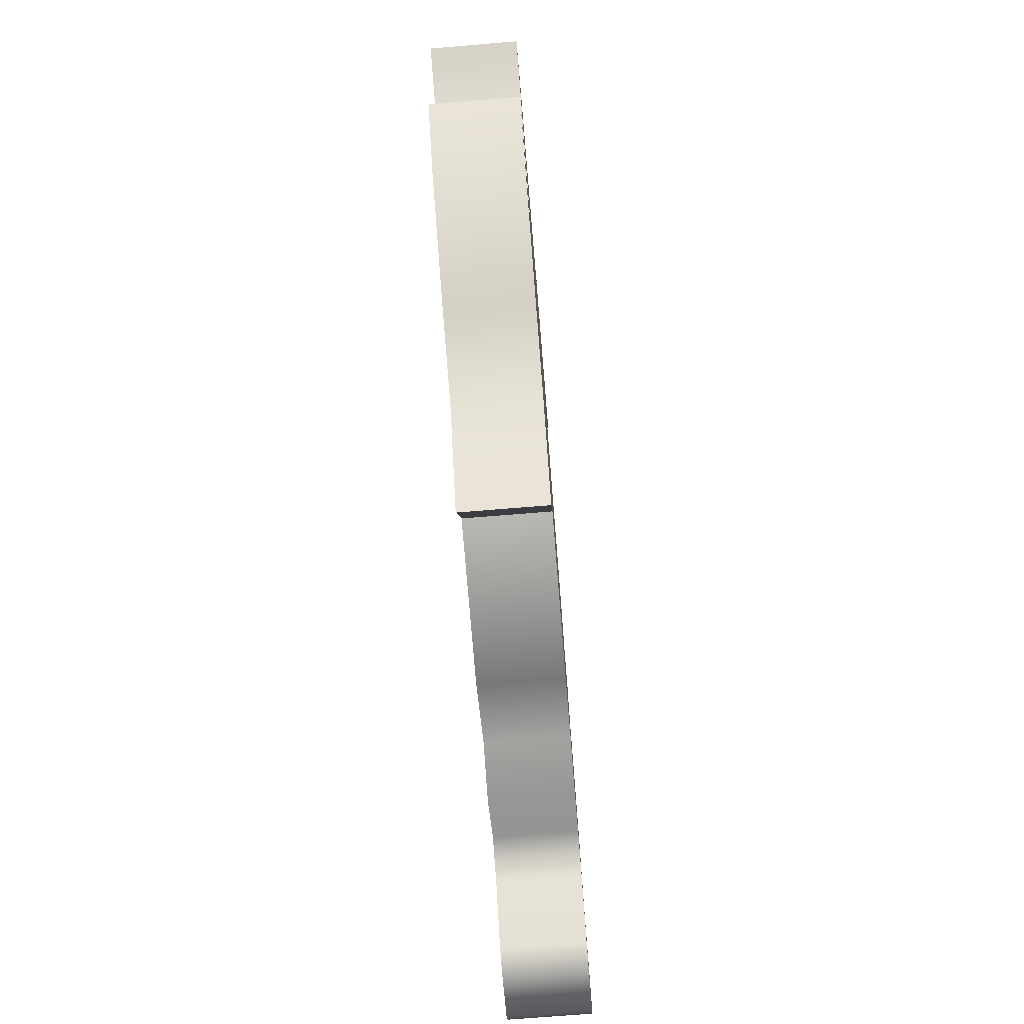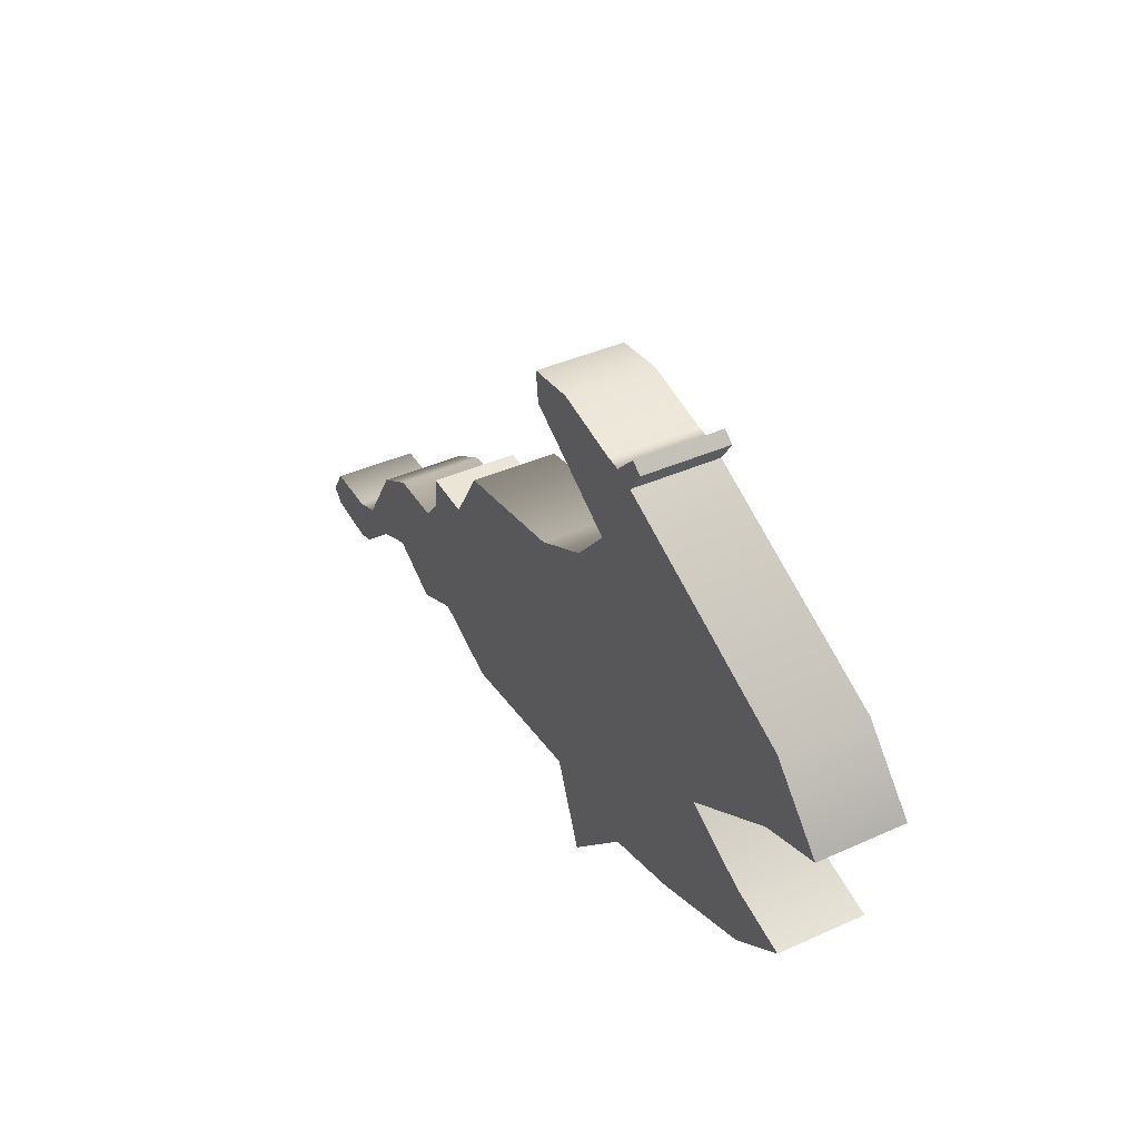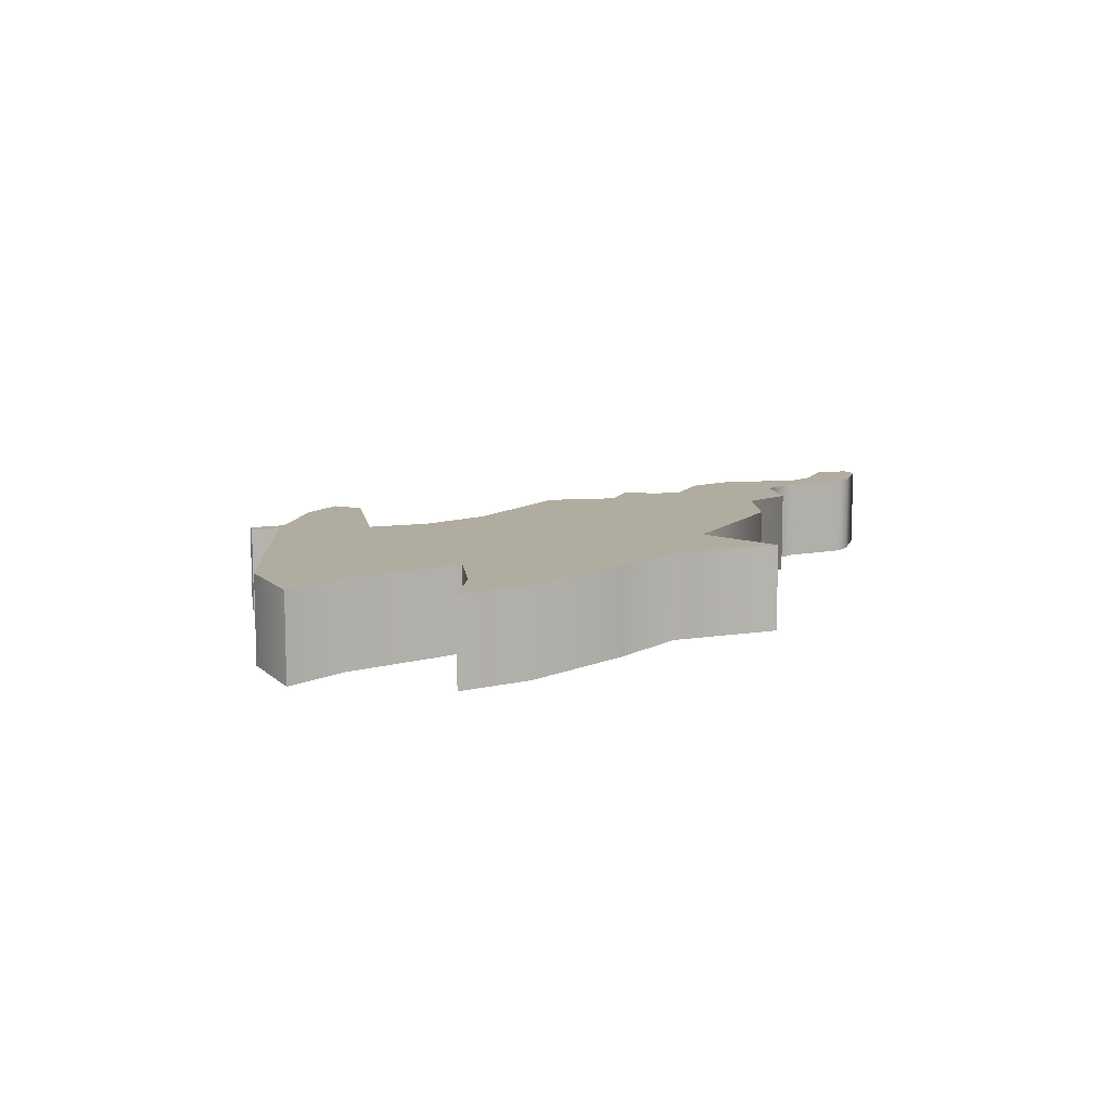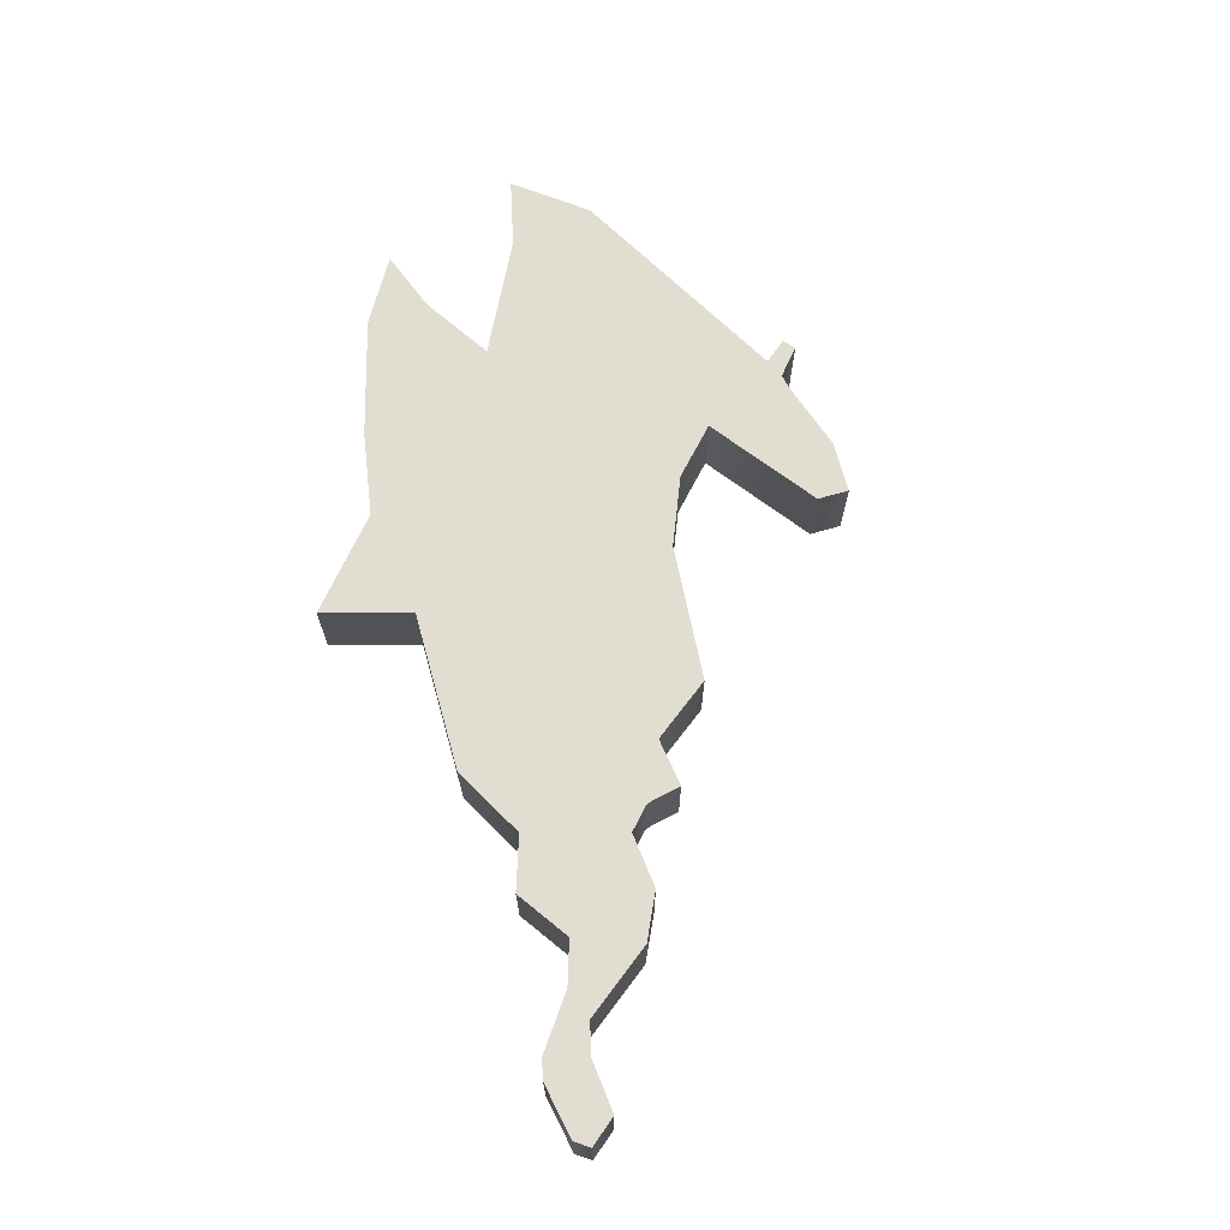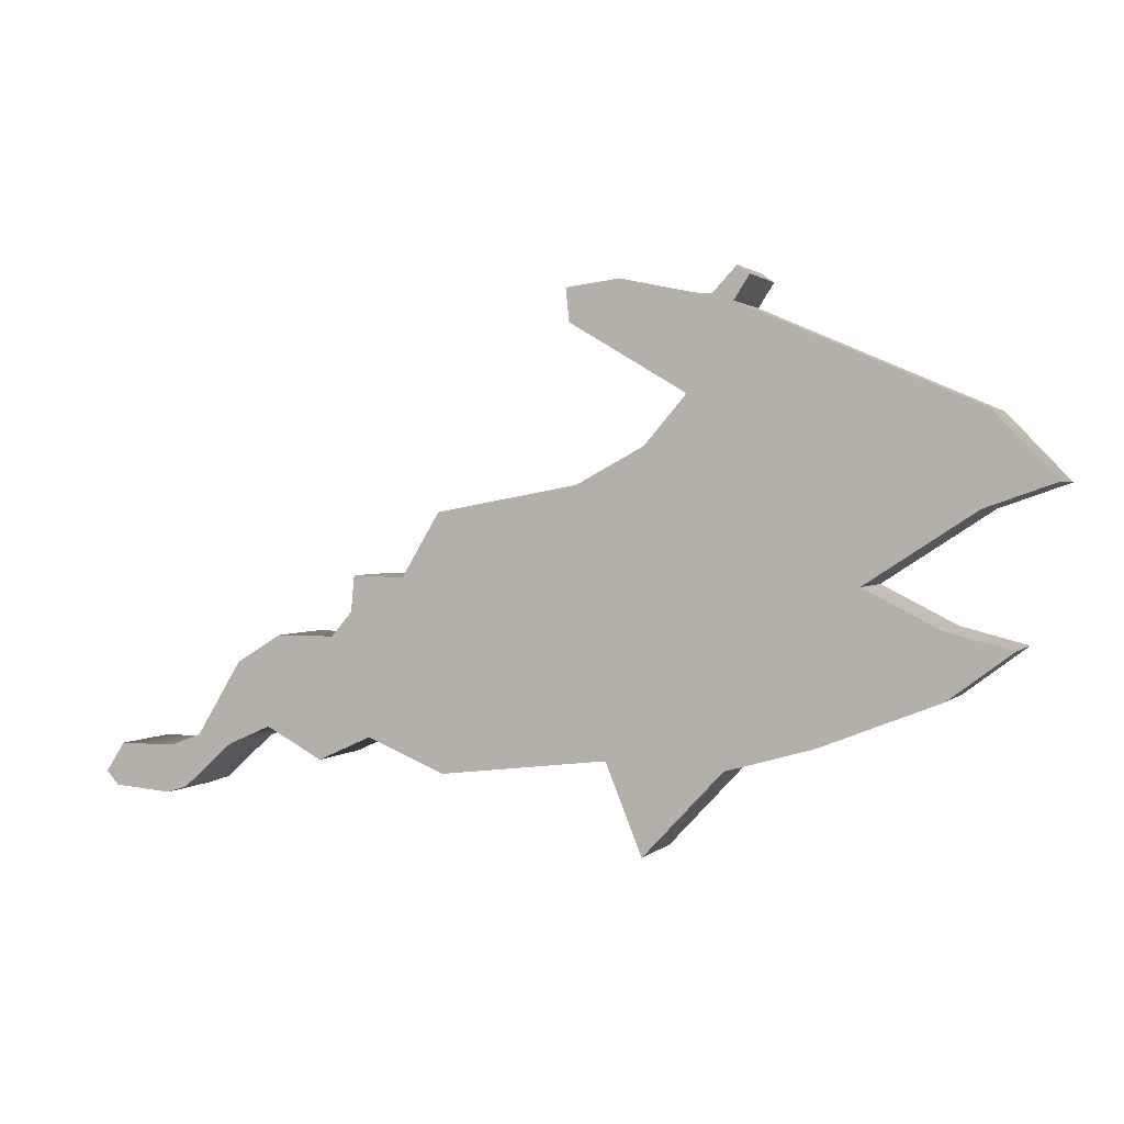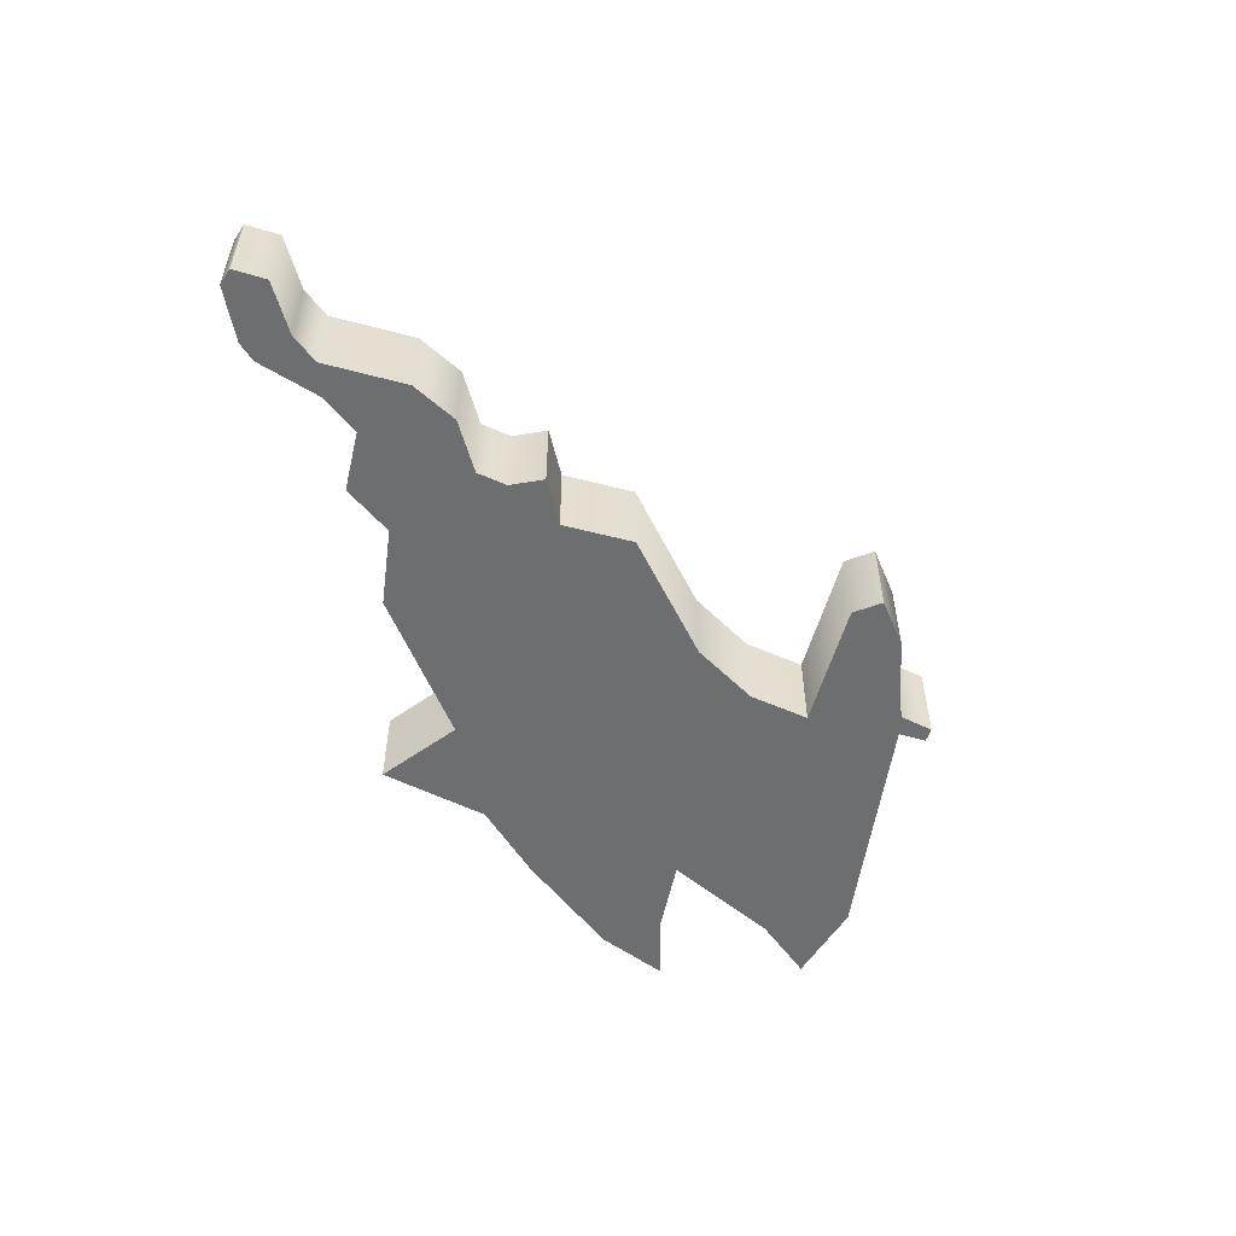
<metadata>
{"format":"obj","ext":"obj","renderer":"f3d","projection":"perspective","resolution":1024,"background":"white","views":[{"elev":-71.5,"azim":-85.3,"up":"+Y"},{"elev":40.6,"azim":-118.8,"up":"+Y"},{"elev":10.1,"azim":-69.3,"up":"+Z"},{"elev":68.7,"azim":67.9,"up":"+Z"},{"elev":1.5,"azim":-160.0,"up":"+Y"},{"elev":-54.2,"azim":105.4,"up":"+Z"}]}
</metadata>
<code>
v 0.1889 0.1861 0.2632
v 0.1877 0.2019 0.2632
v 0.1768 0.1904 0.2632
v 0.208 0.1737 0.2632
v 0.2289 0.2198 0.2632
v 0.2283 0.2255 0.2632
v 0.2262 0.224 0.2632
v 0.2356 0.2213 0.2632
v 0.2577 0.2228 0.2632
v 0.2483 0.224 0.2632
v 0.2326 0.221 0.2632
v 0.2368 0.2049 0.2632
v 0.2571 0.217 0.2632
v 0.2559 0.19 0.2632
v 0.2874 0.1743 0.2632
v 0.2808 0.1855 0.2632
v 0.2971 0.1682 0.2632
v 0.2965 0.1746 0.2632
v 0.3008 0.164 0.2632
v 0.319 0.1591 0.2632
v 0.3111 0.164 0.2632
v 0.3268 0.1461 0.2632
v 0.3323 0.144 0.2632
v 0.3456 0.1388 0.2632
v 0.3423 0.144 0.2632
v 0.3435 0.1364 0.2632
v 0.3296 0.1367 0.2632
v 0.3332 0.1355 0.2632
v 0.3132 0.1479 0.2632
v 0.2938 0.1467 0.2632
v 0.3032 0.1424 0.2632
v 0.2507 0.1443 0.2632
v 0.2802 0.1409 0.2632
v 0.2304 0.1434 0.2632
v 0.2444 0.1285 0.2632
v 0.1943 0.1558 0.2632
v 0.2153 0.1476 0.2632
v 0.195 0.167 0.2632
v 0.1834 0.164 0.2632
v 0.2441 0.1964 0.2632
v 0.3208 0.1446 0.2632
v 0.1768 0.1904 0.2477
v 0.1877 0.2019 0.2477
v 0.1889 0.1861 0.2477
v 0.208 0.1737 0.2477
v 0.2289 0.2198 0.2477
v 0.2262 0.224 0.2477
v 0.2283 0.2255 0.2477
v 0.2483 0.224 0.2477
v 0.2577 0.2228 0.2477
v 0.2356 0.2213 0.2477
v 0.2326 0.221 0.2477
v 0.2571 0.217 0.2477
v 0.2368 0.2049 0.2477
v 0.2808 0.1855 0.2477
v 0.2874 0.1743 0.2477
v 0.2559 0.19 0.2477
v 0.2965 0.1746 0.2477
v 0.2971 0.1682 0.2477
v 0.3111 0.164 0.2477
v 0.319 0.1591 0.2477
v 0.3008 0.164 0.2477
v 0.3268 0.1461 0.2477
v 0.3423 0.144 0.2477
v 0.3456 0.1388 0.2477
v 0.3323 0.144 0.2477
v 0.3435 0.1364 0.2477
v 0.3332 0.1355 0.2477
v 0.3296 0.1367 0.2477
v 0.3032 0.1424 0.2477
v 0.2938 0.1467 0.2477
v 0.3132 0.1479 0.2477
v 0.2802 0.1409 0.2477
v 0.2507 0.1443 0.2477
v 0.2444 0.1285 0.2477
v 0.2304 0.1434 0.2477
v 0.2153 0.1476 0.2477
v 0.1943 0.1558 0.2477
v 0.1834 0.164 0.2477
v 0.195 0.167 0.2477
v 0.2441 0.1964 0.2477
v 0.3208 0.1446 0.2477
v 0.195 0.167 0.2632
v 0.208 0.1737 0.2477
v 0.195 0.167 0.2477
v 0.208 0.1737 0.2632
v 0.208 0.1737 0.2632
v 0.1889 0.1861 0.2477
v 0.208 0.1737 0.2477
v 0.1889 0.1861 0.2632
v 0.1768 0.1904 0.2477
v 0.1768 0.1904 0.2632
v 0.1768 0.1904 0.2632
v 0.1877 0.2019 0.2477
v 0.1768 0.1904 0.2477
v 0.1877 0.2019 0.2632
v 0.2289 0.2198 0.2477
v 0.2289 0.2198 0.2632
v 0.2289 0.2198 0.2632
v 0.2262 0.224 0.2477
v 0.2289 0.2198 0.2477
v 0.2262 0.224 0.2632
v 0.2262 0.224 0.2632
v 0.2283 0.2255 0.2477
v 0.2262 0.224 0.2477
v 0.2283 0.2255 0.2632
v 0.2283 0.2255 0.2632
v 0.2326 0.221 0.2477
v 0.2283 0.2255 0.2477
v 0.2326 0.221 0.2632
v 0.2356 0.2213 0.2477
v 0.2356 0.2213 0.2632
v 0.2483 0.224 0.2477
v 0.2483 0.224 0.2632
v 0.2577 0.2228 0.2477
v 0.2577 0.2228 0.2632
v 0.2577 0.2228 0.2632
v 0.2571 0.217 0.2477
v 0.2577 0.2228 0.2477
v 0.2571 0.217 0.2632
v 0.2368 0.2049 0.2477
v 0.2368 0.2049 0.2632
v 0.2368 0.2049 0.2632
v 0.2441 0.1964 0.2477
v 0.2368 0.2049 0.2477
v 0.2441 0.1964 0.2632
v 0.2559 0.19 0.2477
v 0.2559 0.19 0.2632
v 0.2808 0.1855 0.2477
v 0.2808 0.1855 0.2632
v 0.2874 0.1743 0.2477
v 0.2874 0.1743 0.2632
v 0.2874 0.1743 0.2632
v 0.2965 0.1746 0.2477
v 0.2874 0.1743 0.2477
v 0.2965 0.1746 0.2632
v 0.2965 0.1746 0.2632
v 0.2971 0.1682 0.2477
v 0.2965 0.1746 0.2477
v 0.2971 0.1682 0.2632
v 0.3008 0.164 0.2477
v 0.3008 0.164 0.2632
v 0.3111 0.164 0.2477
v 0.3111 0.164 0.2632
v 0.319 0.1591 0.2477
v 0.319 0.1591 0.2632
v 0.3268 0.1461 0.2477
v 0.3268 0.1461 0.2632
v 0.3323 0.144 0.2477
v 0.3323 0.144 0.2632
v 0.3423 0.144 0.2477
v 0.3423 0.144 0.2632
v 0.3456 0.1388 0.2477
v 0.3456 0.1388 0.2632
v 0.3456 0.1388 0.2632
v 0.3435 0.1364 0.2477
v 0.3456 0.1388 0.2477
v 0.3435 0.1364 0.2632
v 0.3332 0.1355 0.2477
v 0.3332 0.1355 0.2632
v 0.3296 0.1367 0.2477
v 0.3296 0.1367 0.2632
v 0.3208 0.1446 0.2477
v 0.3208 0.1446 0.2632
v 0.3132 0.1479 0.2477
v 0.3132 0.1479 0.2632
v 0.3032 0.1424 0.2477
v 0.3032 0.1424 0.2632
v 0.2938 0.1467 0.2477
v 0.2938 0.1467 0.2632
v 0.2802 0.1409 0.2477
v 0.2802 0.1409 0.2632
v 0.2507 0.1443 0.2477
v 0.2507 0.1443 0.2632
v 0.2507 0.1443 0.2632
v 0.2444 0.1285 0.2477
v 0.2507 0.1443 0.2477
v 0.2444 0.1285 0.2632
v 0.2444 0.1285 0.2632
v 0.2304 0.1434 0.2477
v 0.2444 0.1285 0.2477
v 0.2304 0.1434 0.2632
v 0.2153 0.1476 0.2477
v 0.2153 0.1476 0.2632
v 0.1943 0.1558 0.2477
v 0.1943 0.1558 0.2632
v 0.1834 0.164 0.2477
v 0.1834 0.164 0.2632
v 0.1834 0.164 0.2632
v 0.1834 0.164 0.2477
g node_id779
f 1 2 3
f 4 2 1
f 4 5 2
f 5 6 7
f 8 9 10
f 11 9 8
f 9 12 13
f 14 15 16
f 15 17 18
f 14 17 15
f 19 20 21
f 19 22 20
f 23 24 25
f 23 26 24
f 26 27 28
f 29 30 31
f 30 32 33
f 29 32 30
f 32 34 35
f 34 36 37
f 36 38 39
f 5 11 6
f 4 11 5
f 11 12 9
f 14 19 17
f 40 19 14
f 22 26 23
f 22 27 26
f 29 34 32
f 29 36 34
f 29 38 36
f 4 12 11
f 4 40 12
f 40 22 19
f 22 41 27
f 29 4 38
f 29 40 4
f 40 41 22
f 40 29 41
f 42 43 44
f 44 43 45
f 43 46 45
f 47 48 46
f 49 50 51
f 51 50 52
f 53 54 50
f 55 56 57
f 58 59 56
f 56 59 57
f 60 61 62
f 61 63 62
f 64 65 66
f 65 67 66
f 68 69 67
f 70 71 72
f 73 74 71
f 71 74 72
f 75 76 74
f 77 78 76
f 79 80 78
f 48 52 46
f 46 52 45
f 50 54 52
f 59 62 57
f 57 62 81
f 66 67 63
f 67 69 63
f 74 76 72
f 76 78 72
f 78 80 72
f 52 54 45
f 54 81 45
f 62 63 81
f 69 82 63
f 80 45 72
f 45 81 72
f 63 82 81
f 82 72 81
f 83 84 85
f 83 86 84
f 87 88 89
f 87 90 88
f 90 91 88
f 90 92 91
f 93 94 95
f 93 96 94
f 96 97 94
f 96 98 97
f 99 100 101
f 99 102 100
f 103 104 105
f 103 106 104
f 107 108 109
f 107 110 108
f 110 111 108
f 110 112 111
f 112 113 111
f 112 114 113
f 114 115 113
f 114 116 115
f 117 118 119
f 117 120 118
f 120 121 118
f 120 122 121
f 123 124 125
f 123 126 124
f 126 127 124
f 126 128 127
f 128 129 127
f 128 130 129
f 130 131 129
f 130 132 131
f 133 134 135
f 133 136 134
f 137 138 139
f 137 140 138
f 140 141 138
f 140 142 141
f 142 143 141
f 142 144 143
f 144 145 143
f 144 146 145
f 146 147 145
f 146 148 147
f 148 149 147
f 148 150 149
f 150 151 149
f 150 152 151
f 152 153 151
f 152 154 153
f 155 156 157
f 155 158 156
f 158 159 156
f 158 160 159
f 160 161 159
f 160 162 161
f 162 163 161
f 162 164 163
f 164 165 163
f 164 166 165
f 166 167 165
f 166 168 167
f 168 169 167
f 168 170 169
f 170 171 169
f 170 172 171
f 172 173 171
f 172 174 173
f 175 176 177
f 175 178 176
f 179 180 181
f 179 182 180
f 182 183 180
f 182 184 183
f 184 185 183
f 184 186 185
f 186 187 185
f 186 188 187
f 189 85 190
f 189 83 85

</code>
